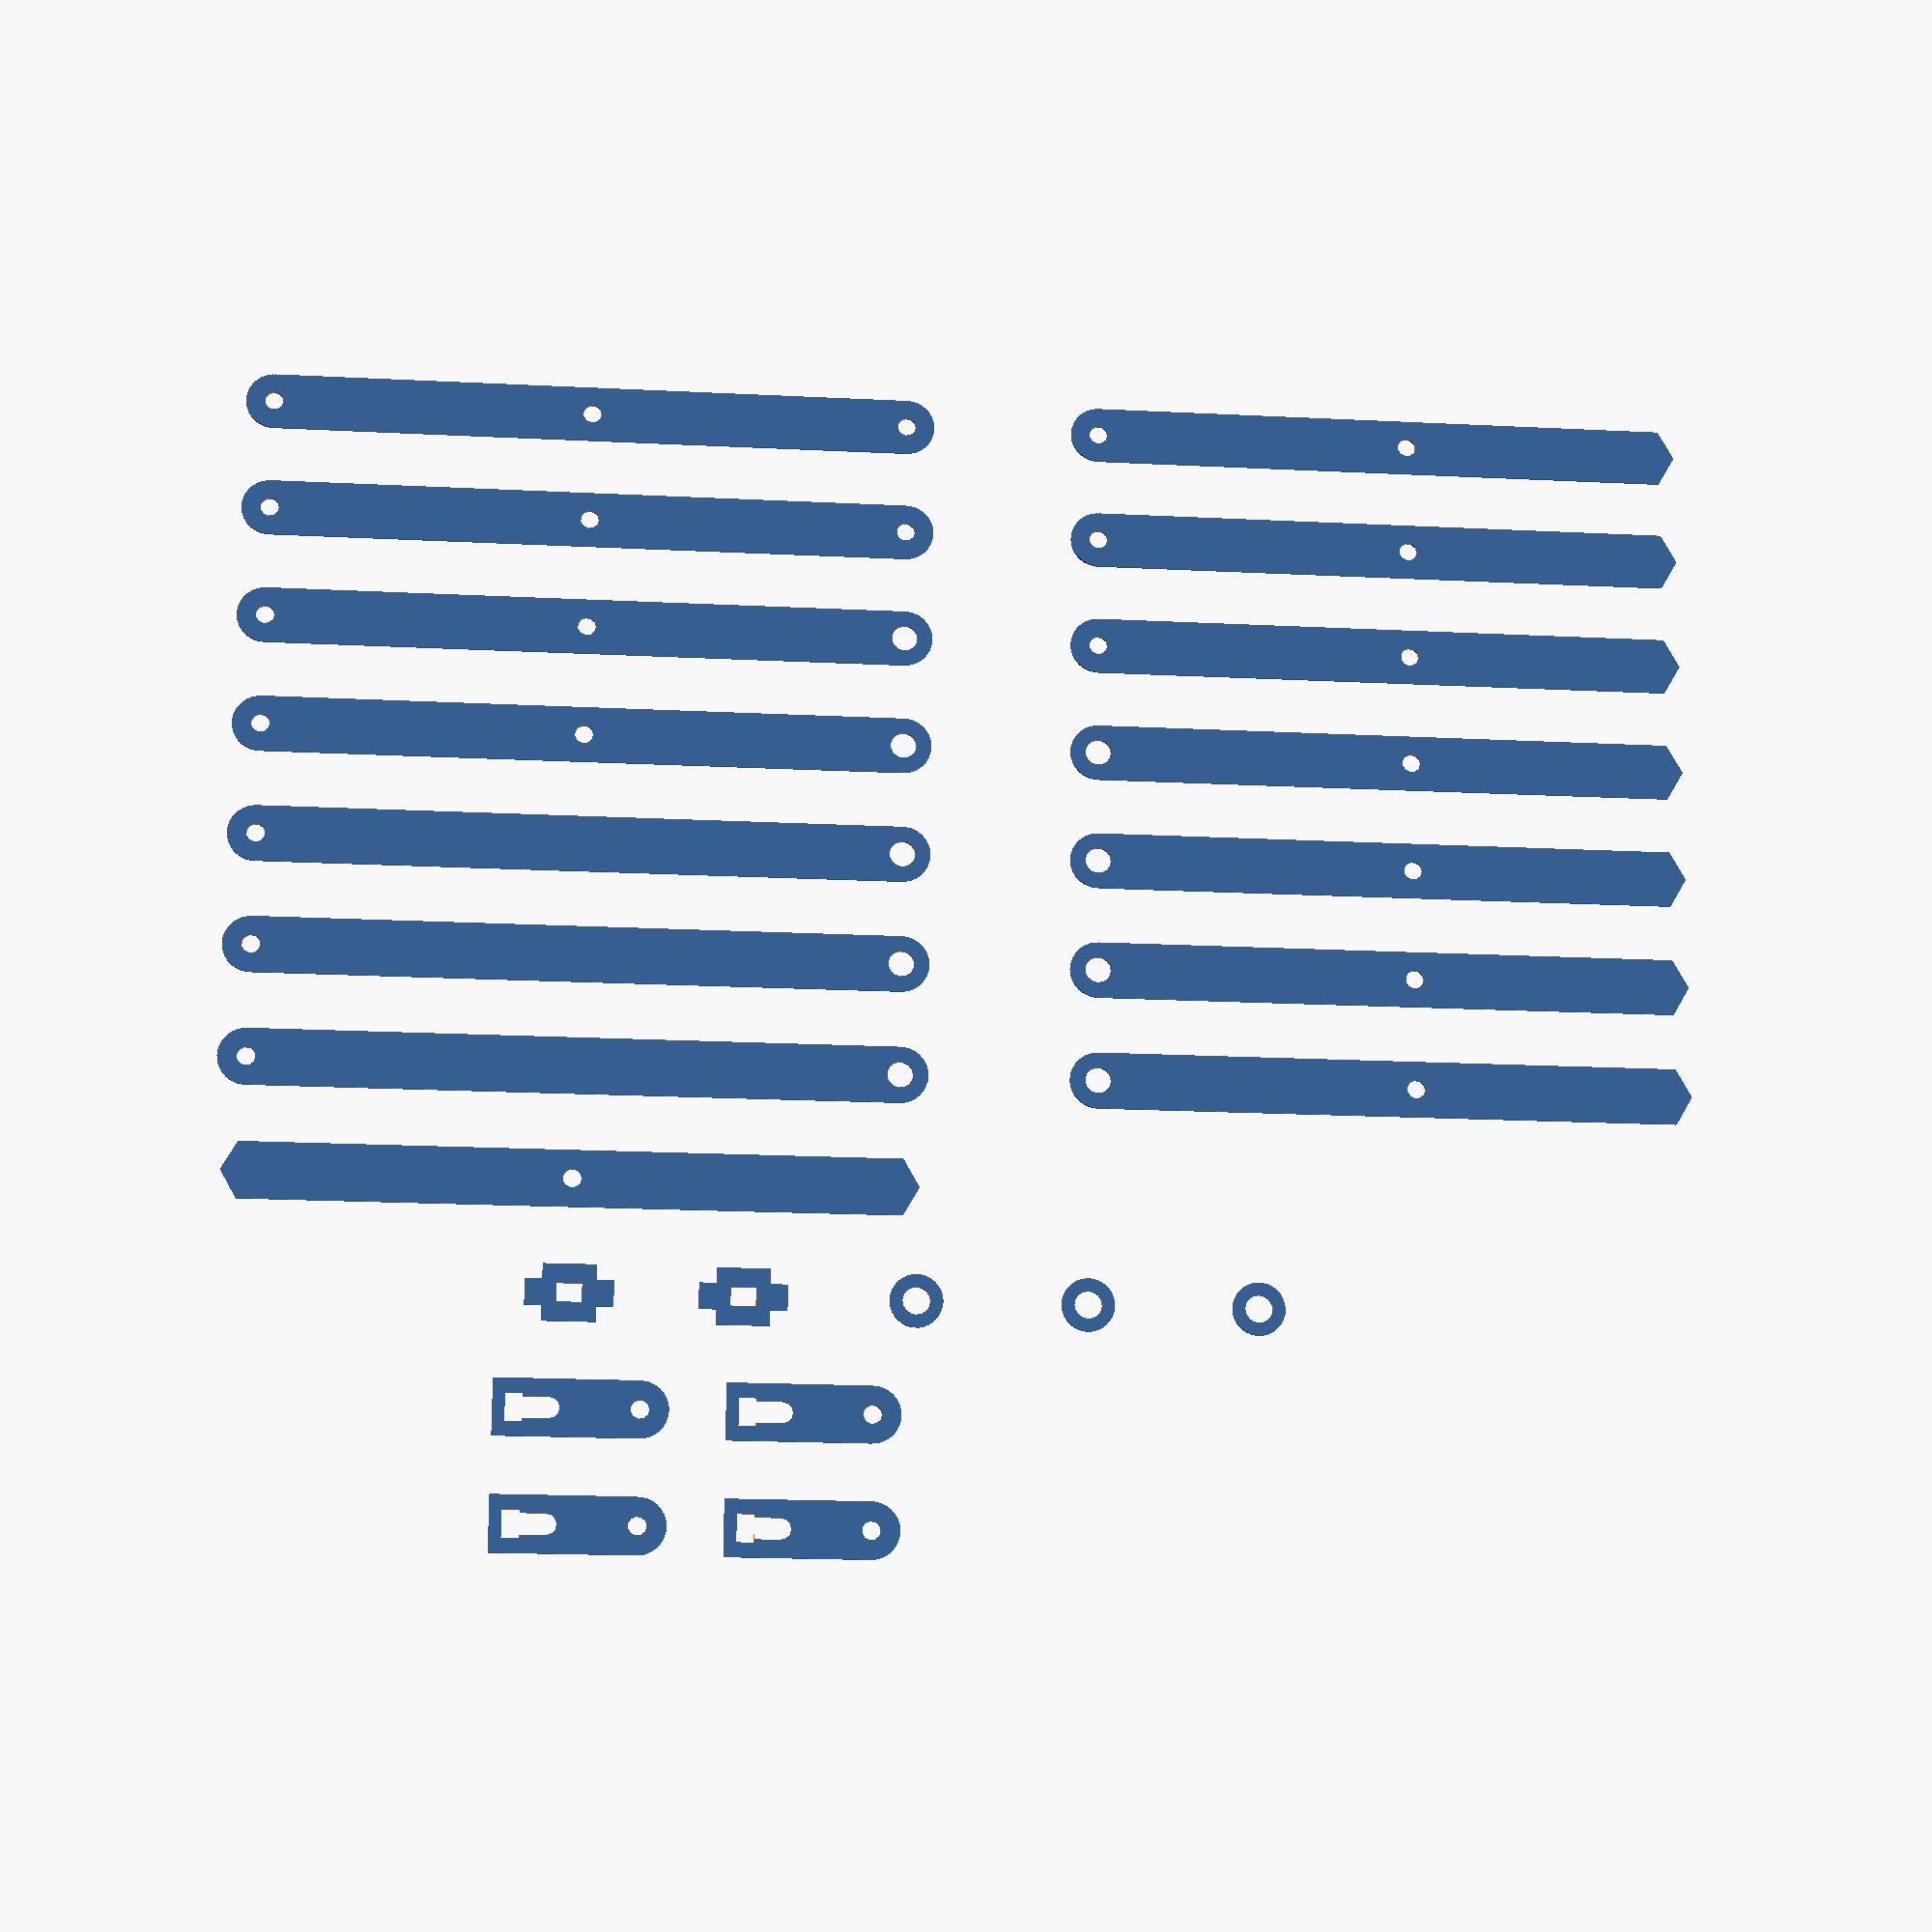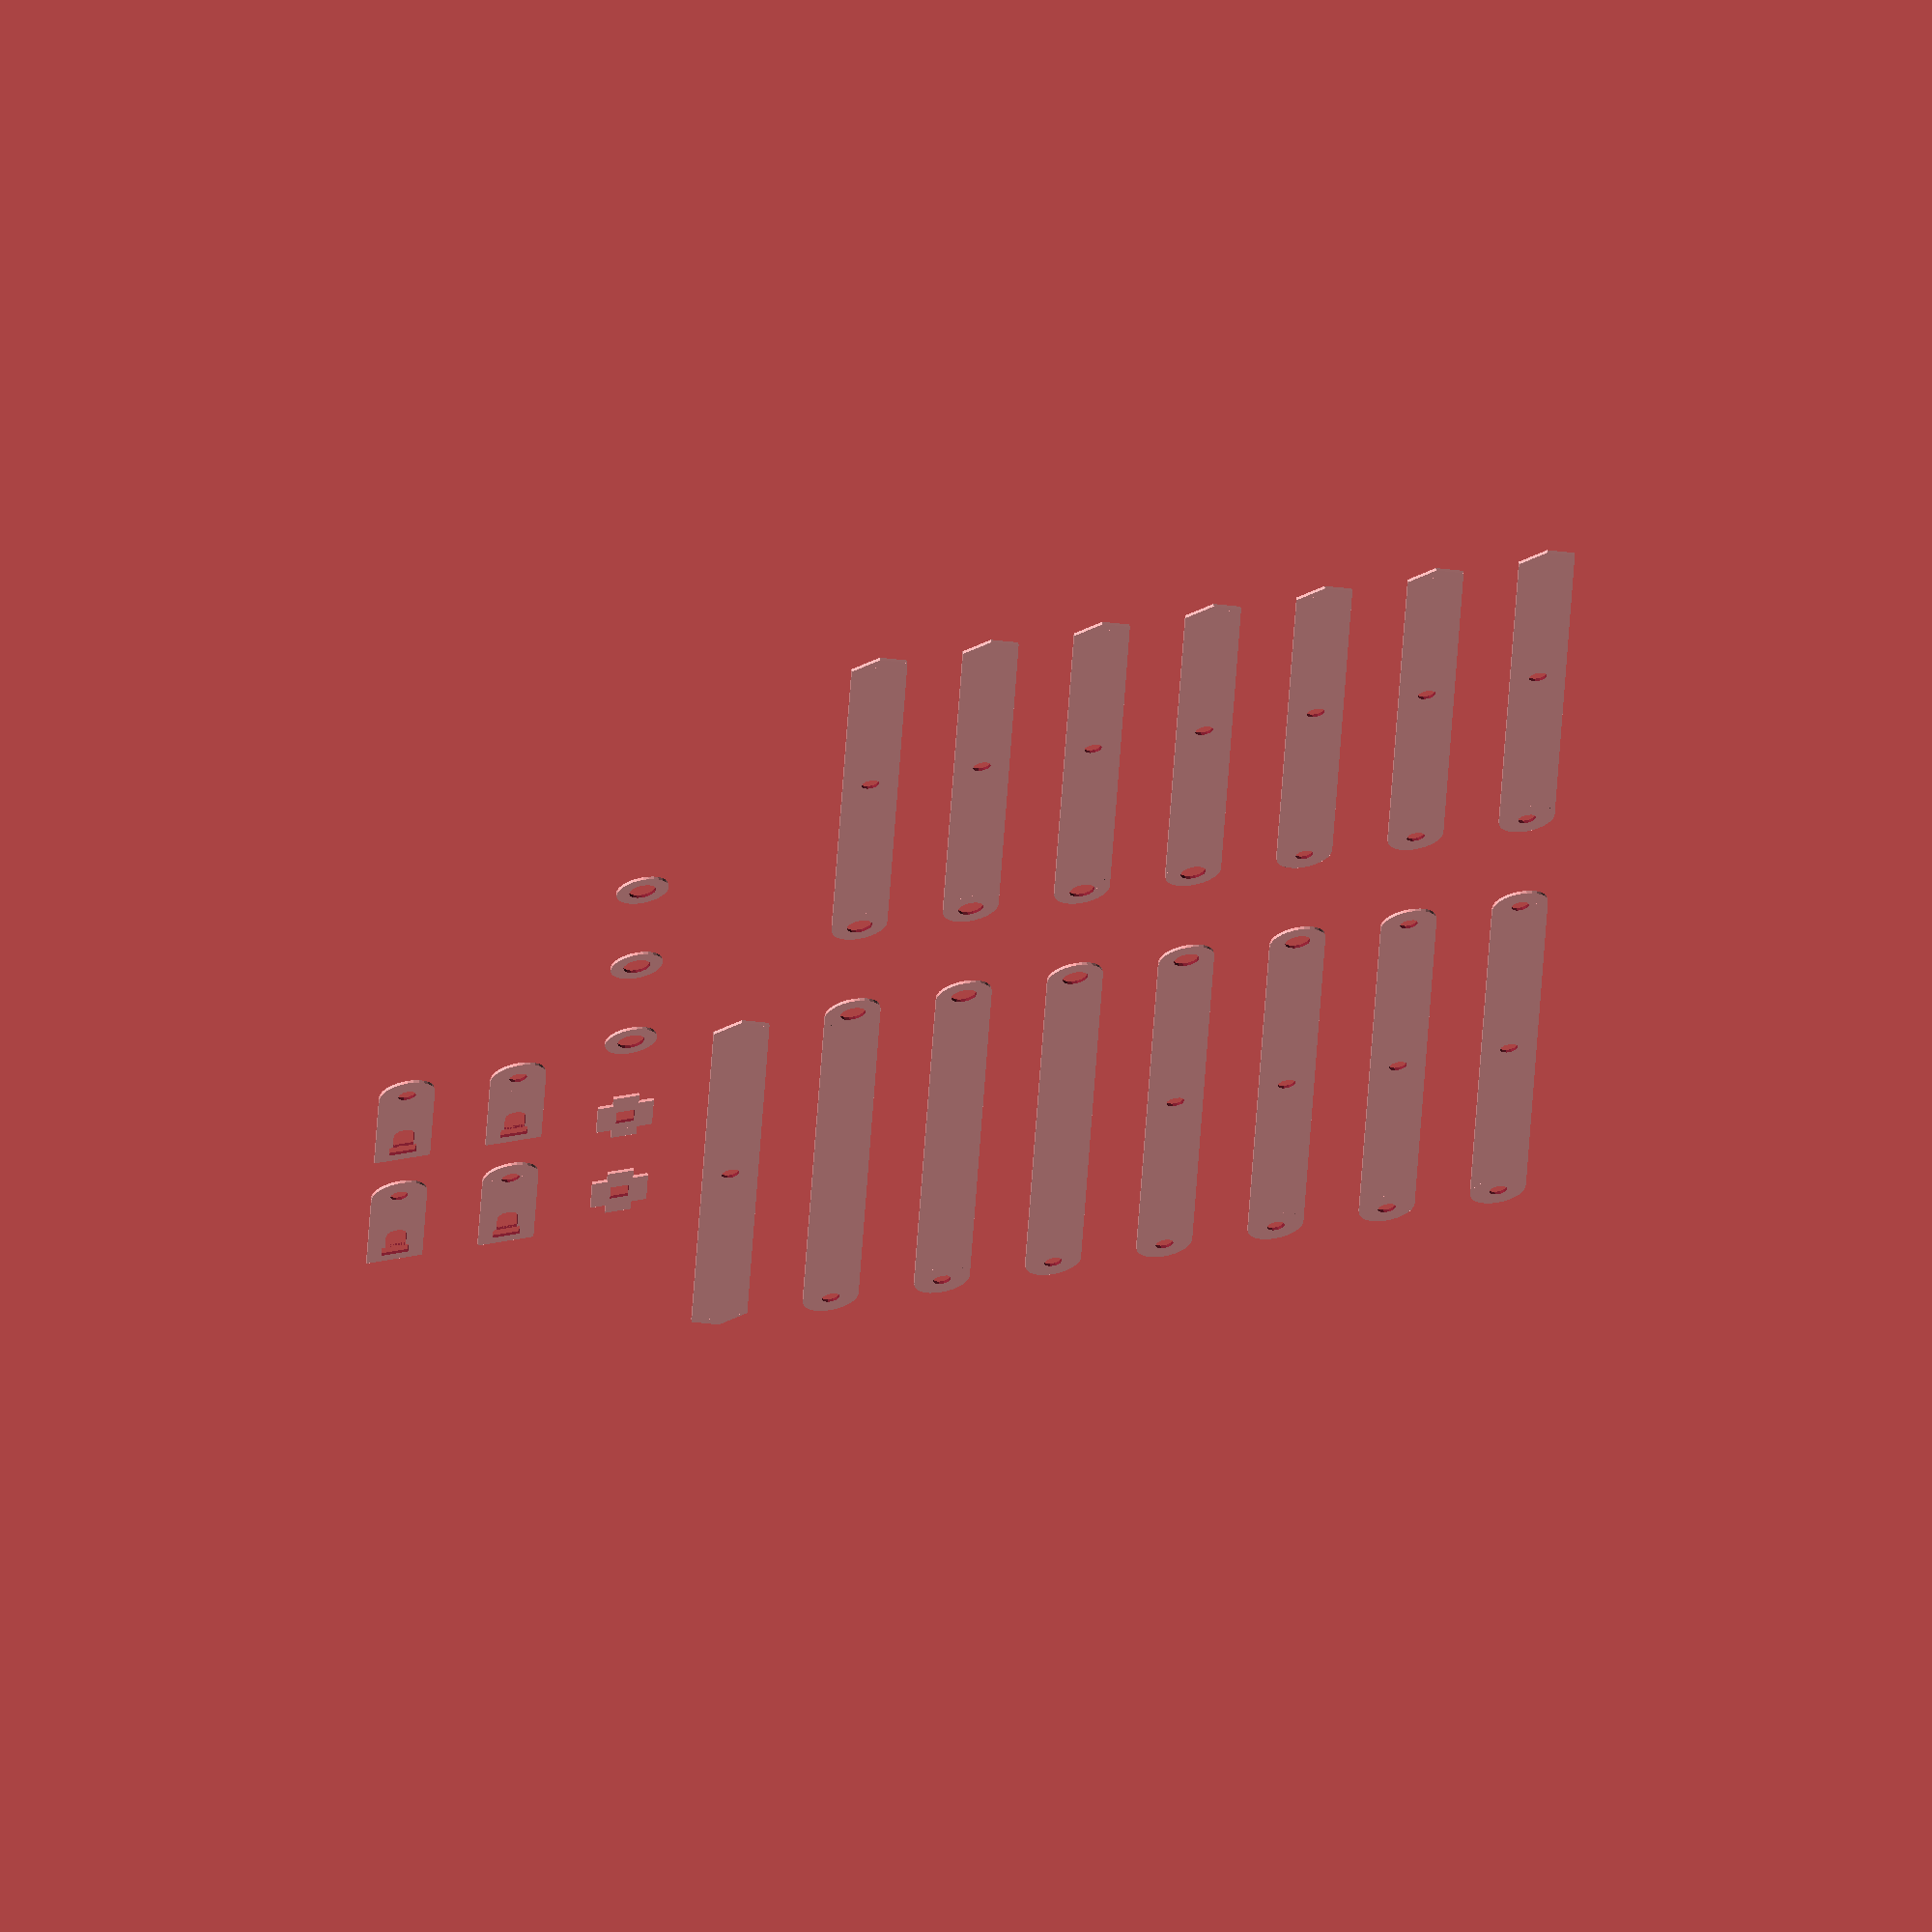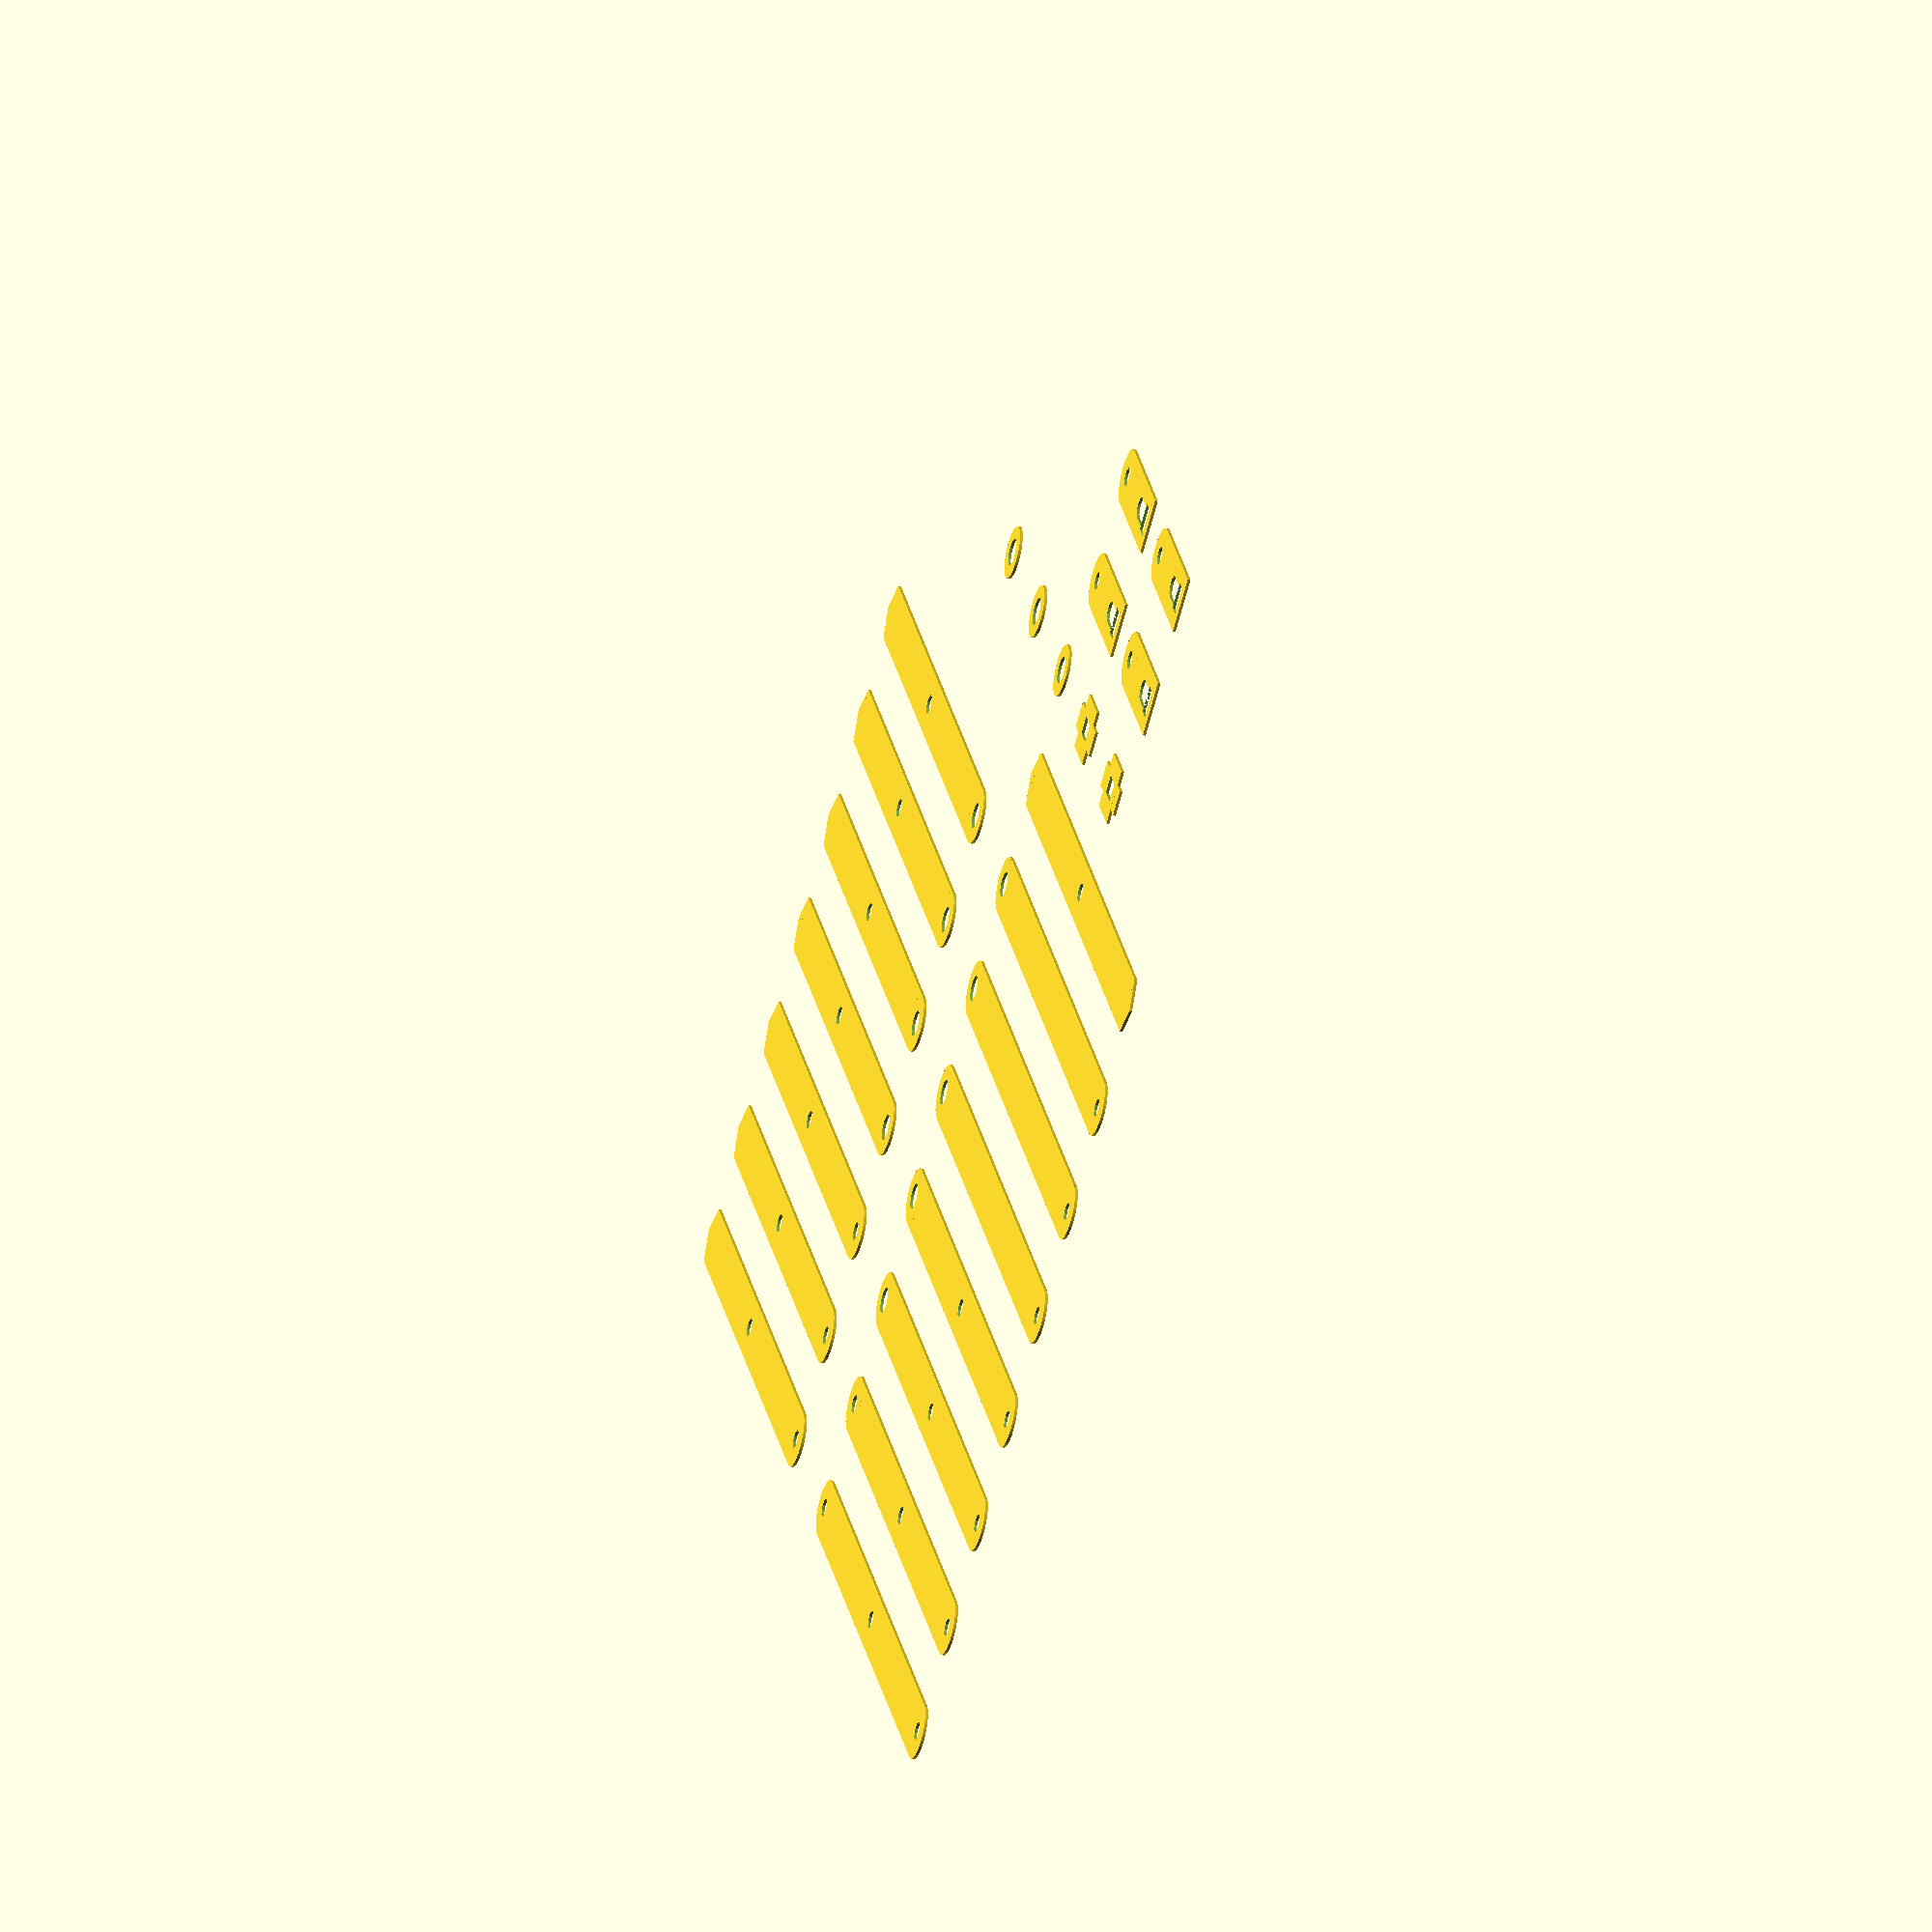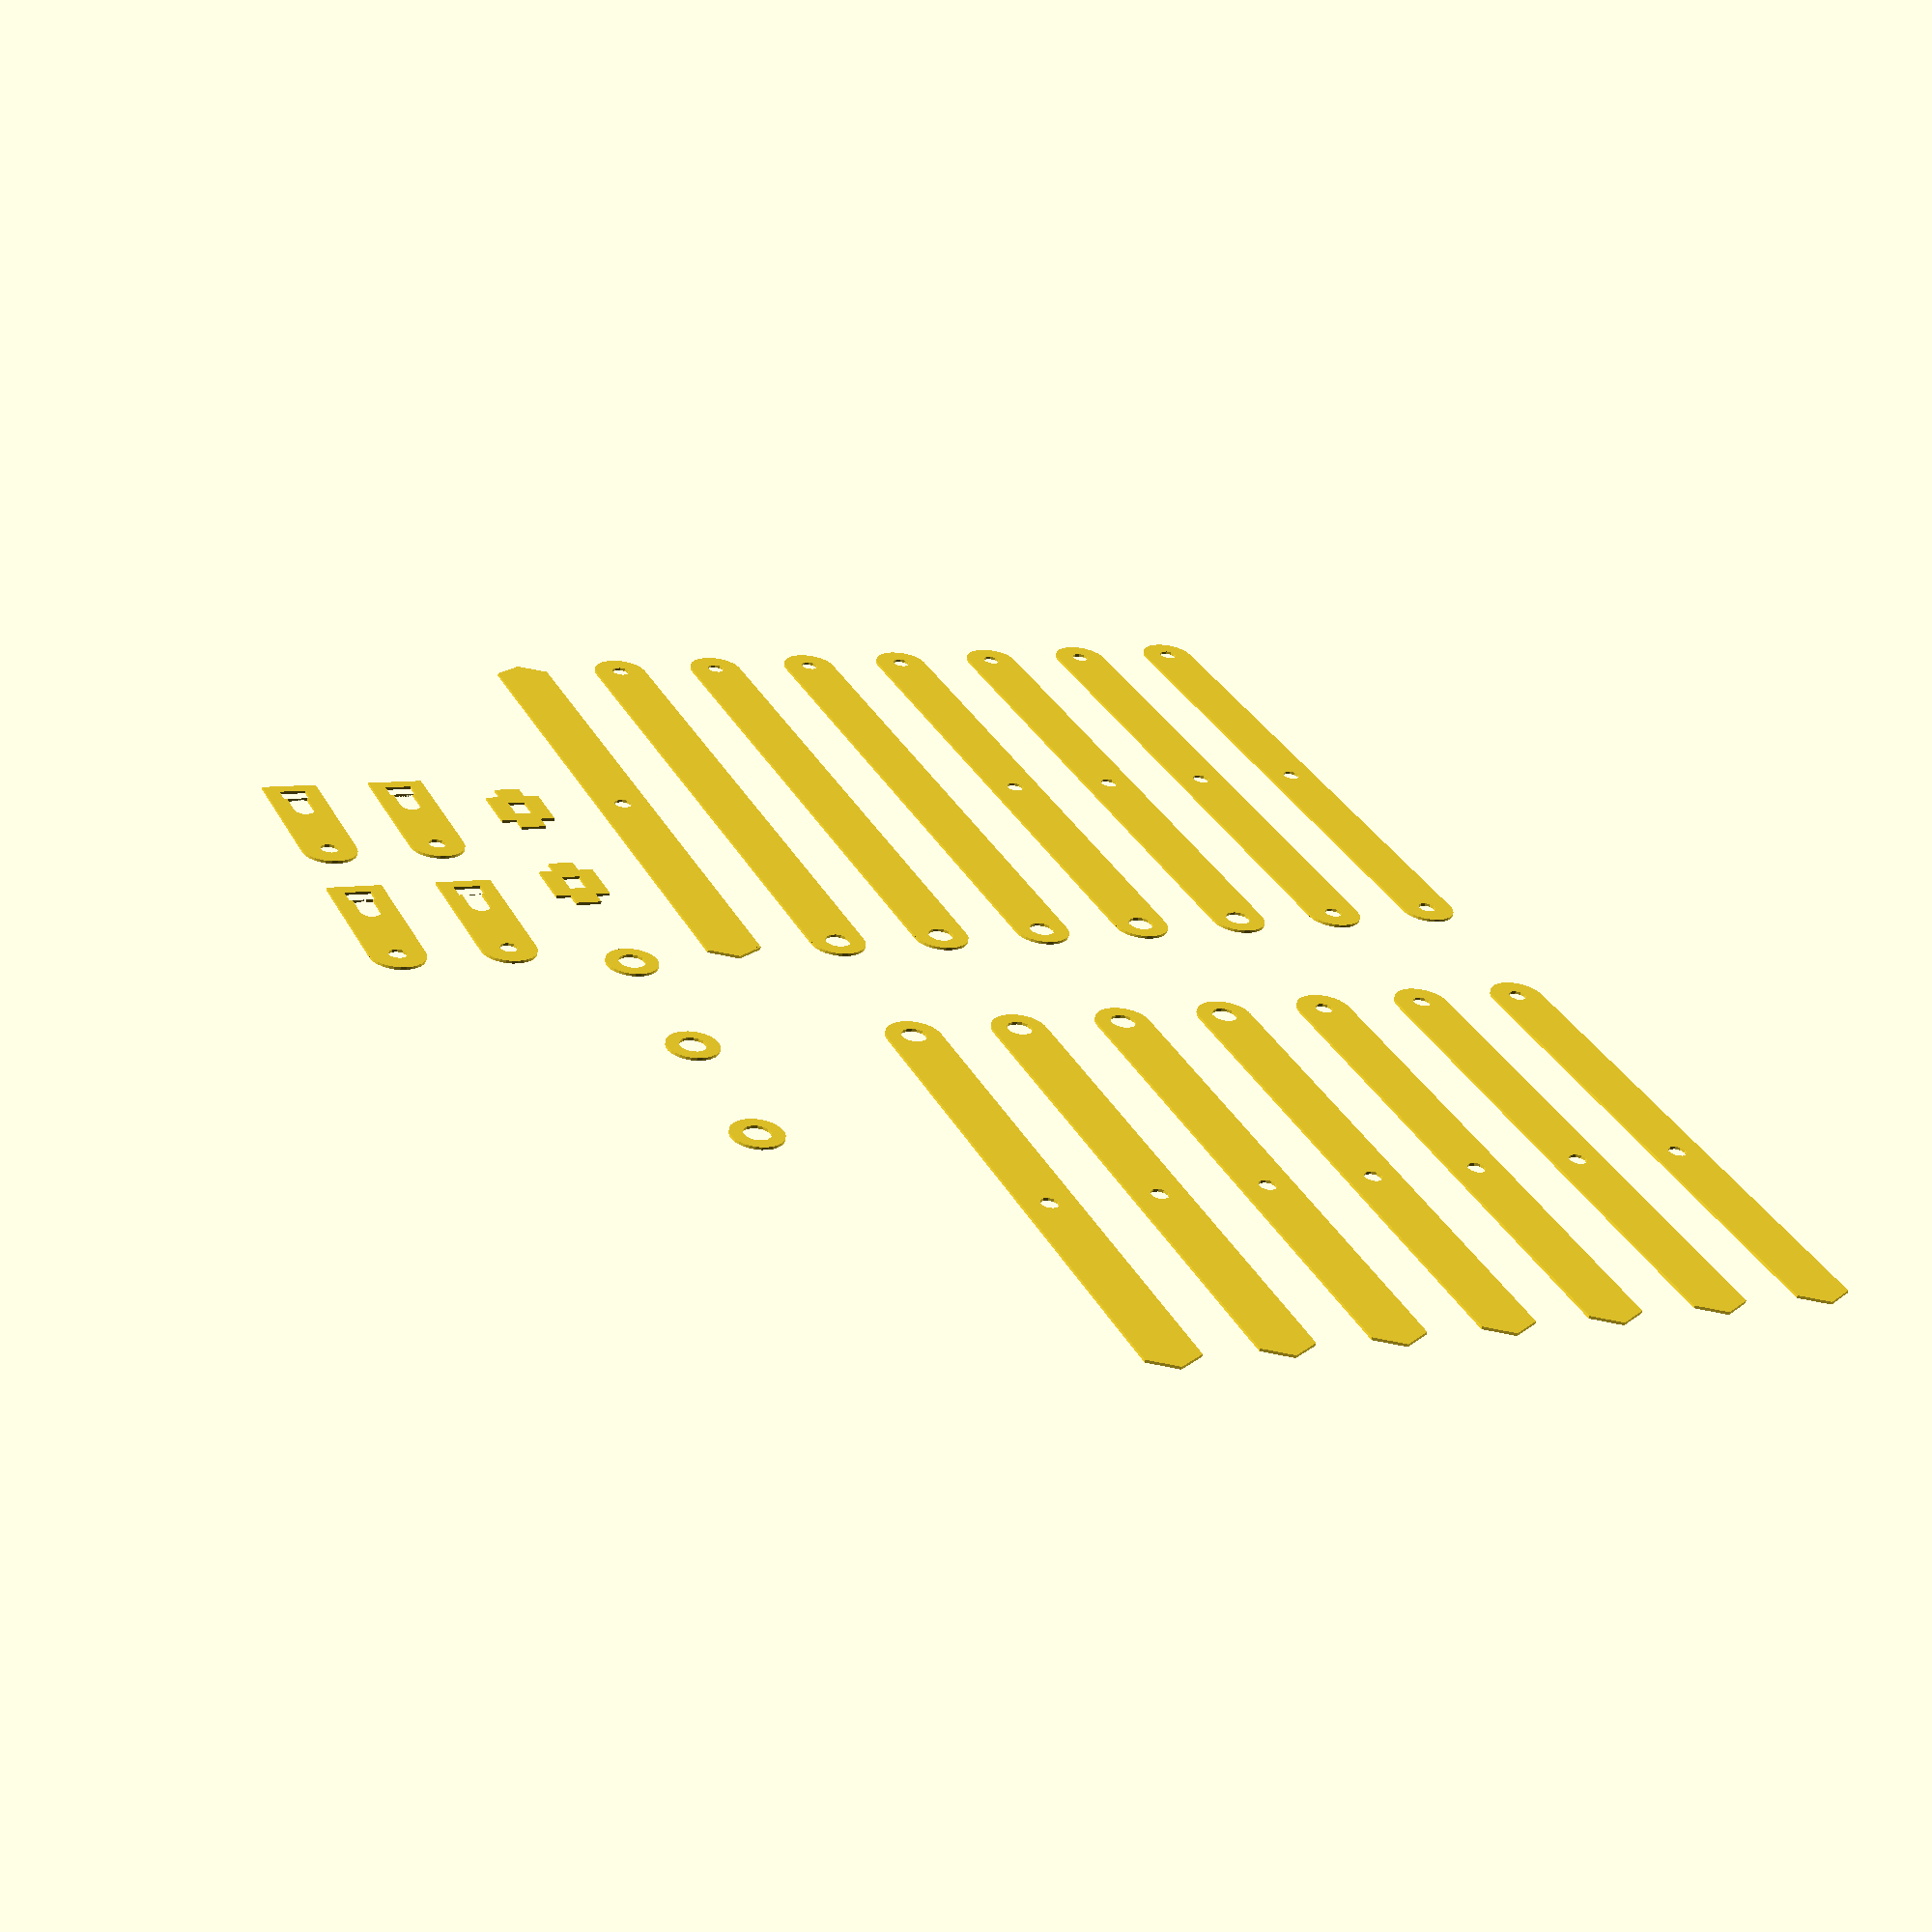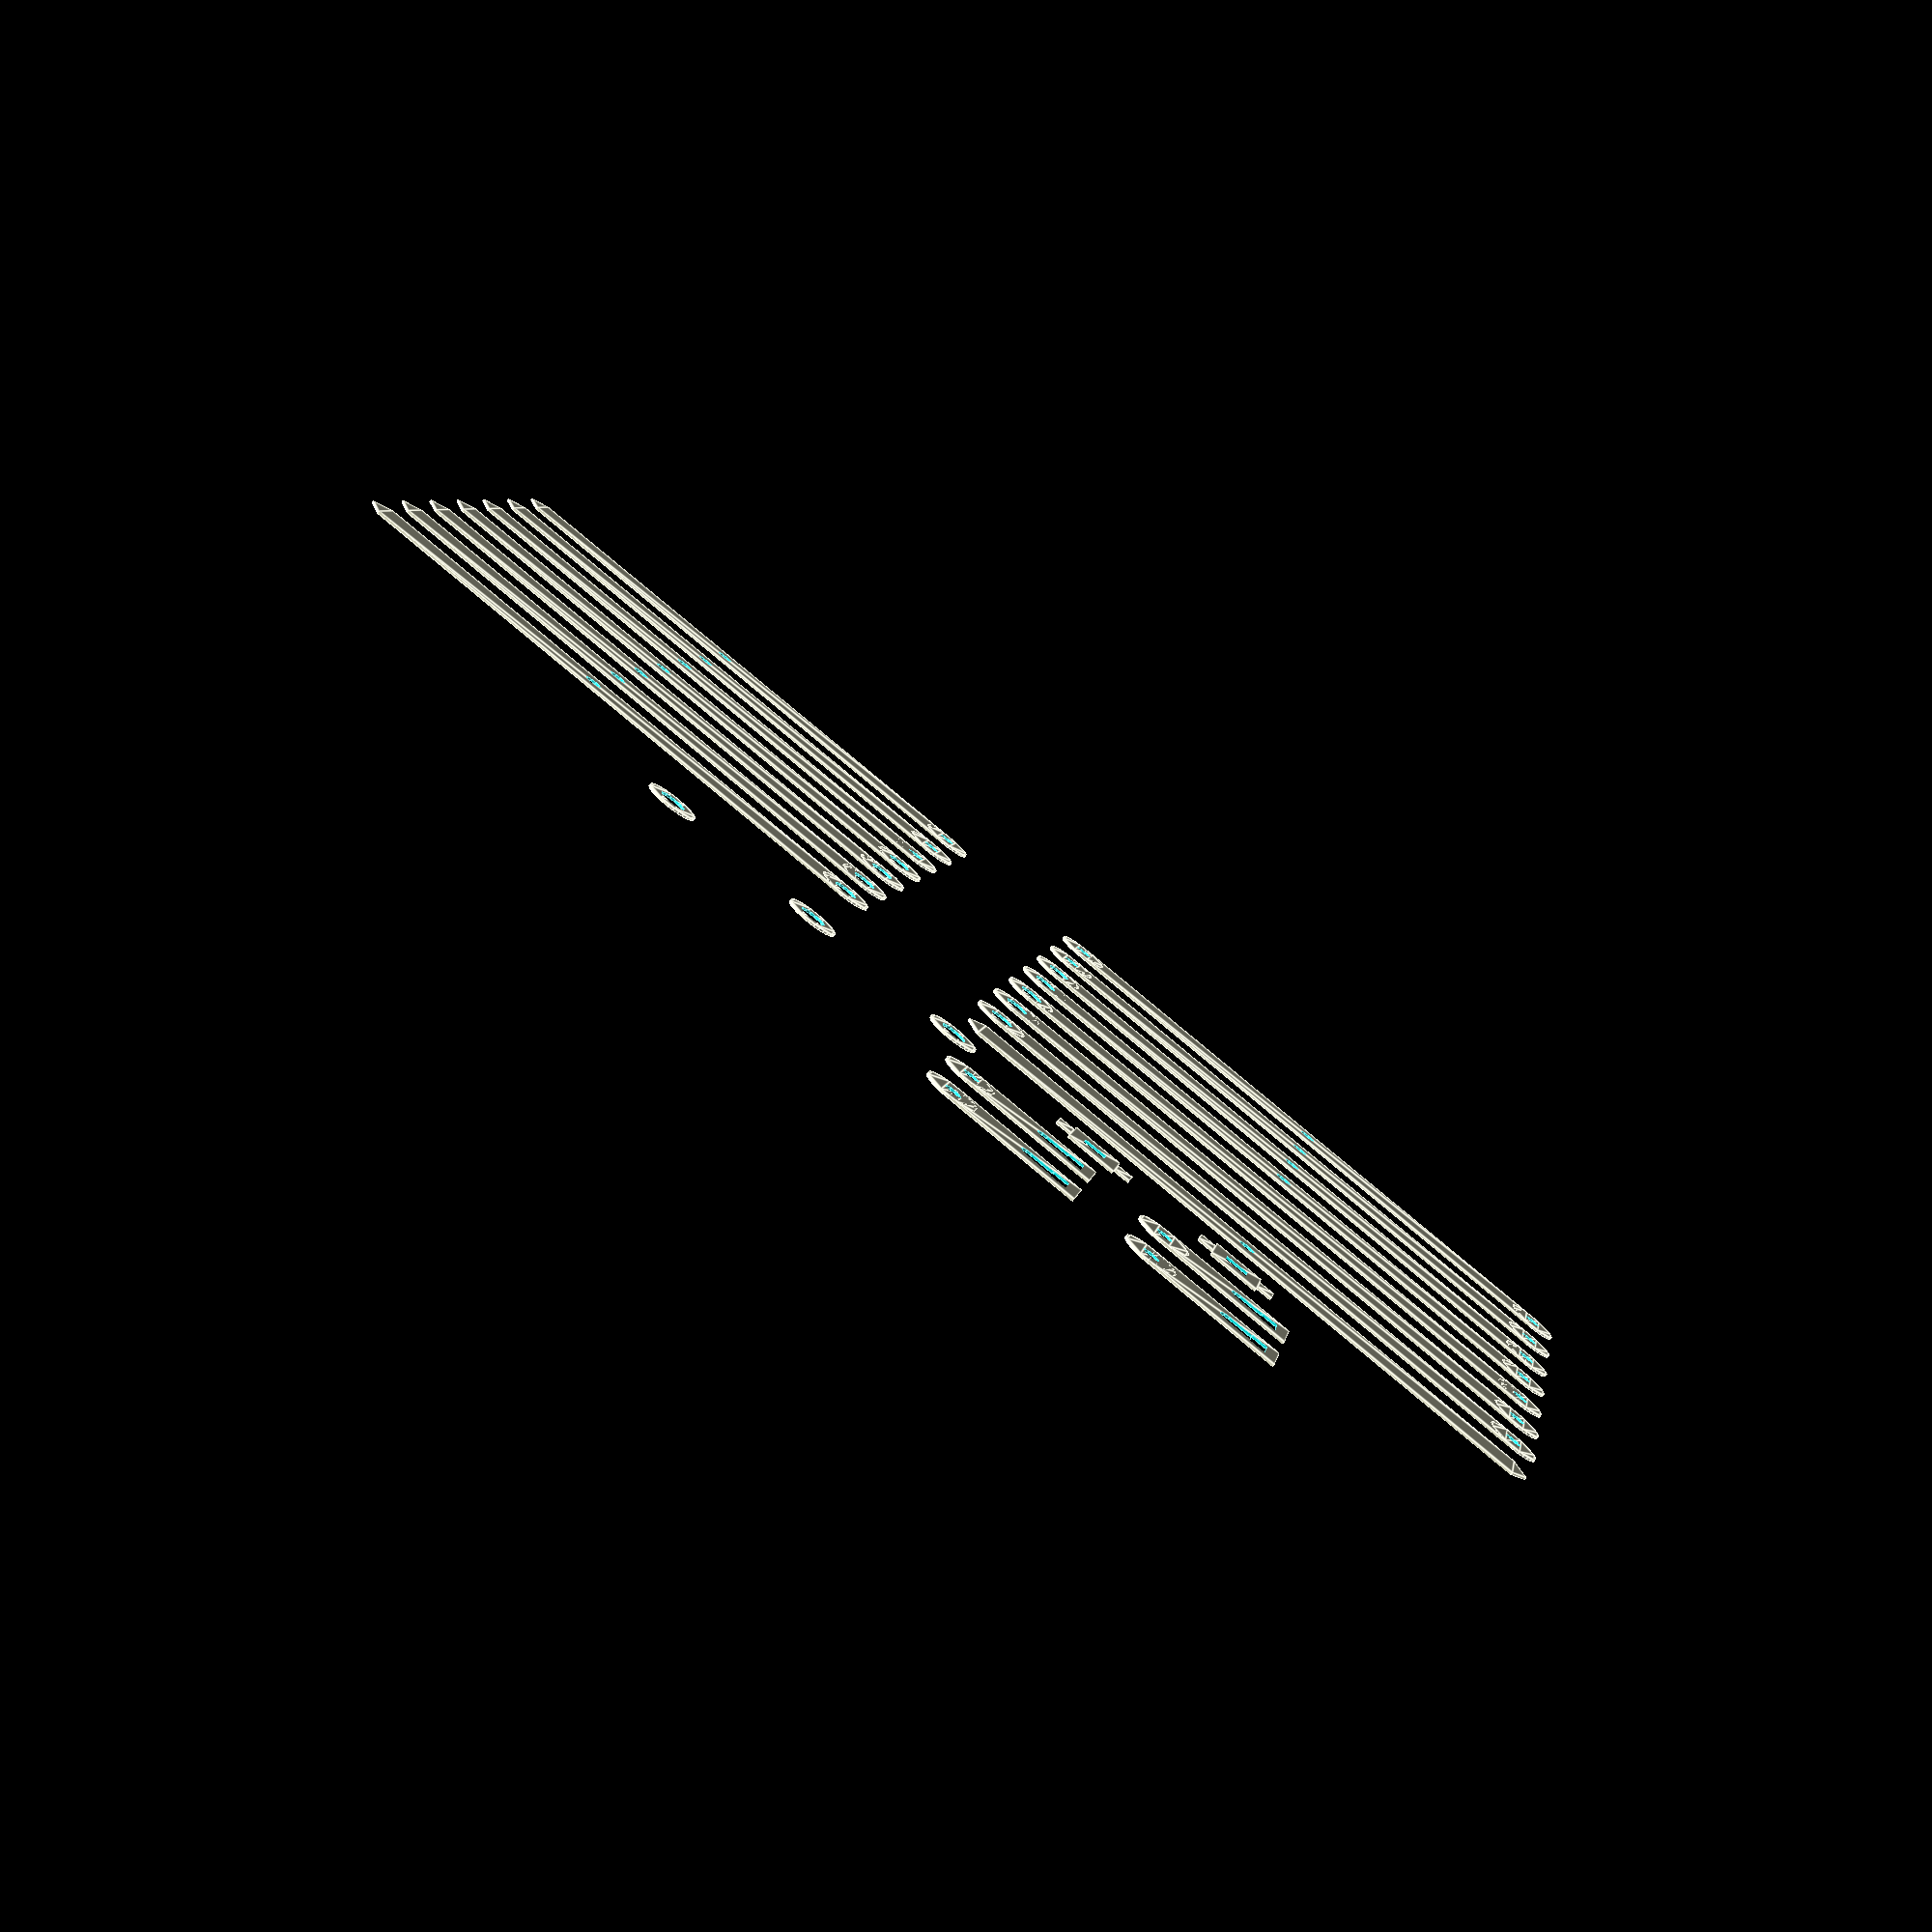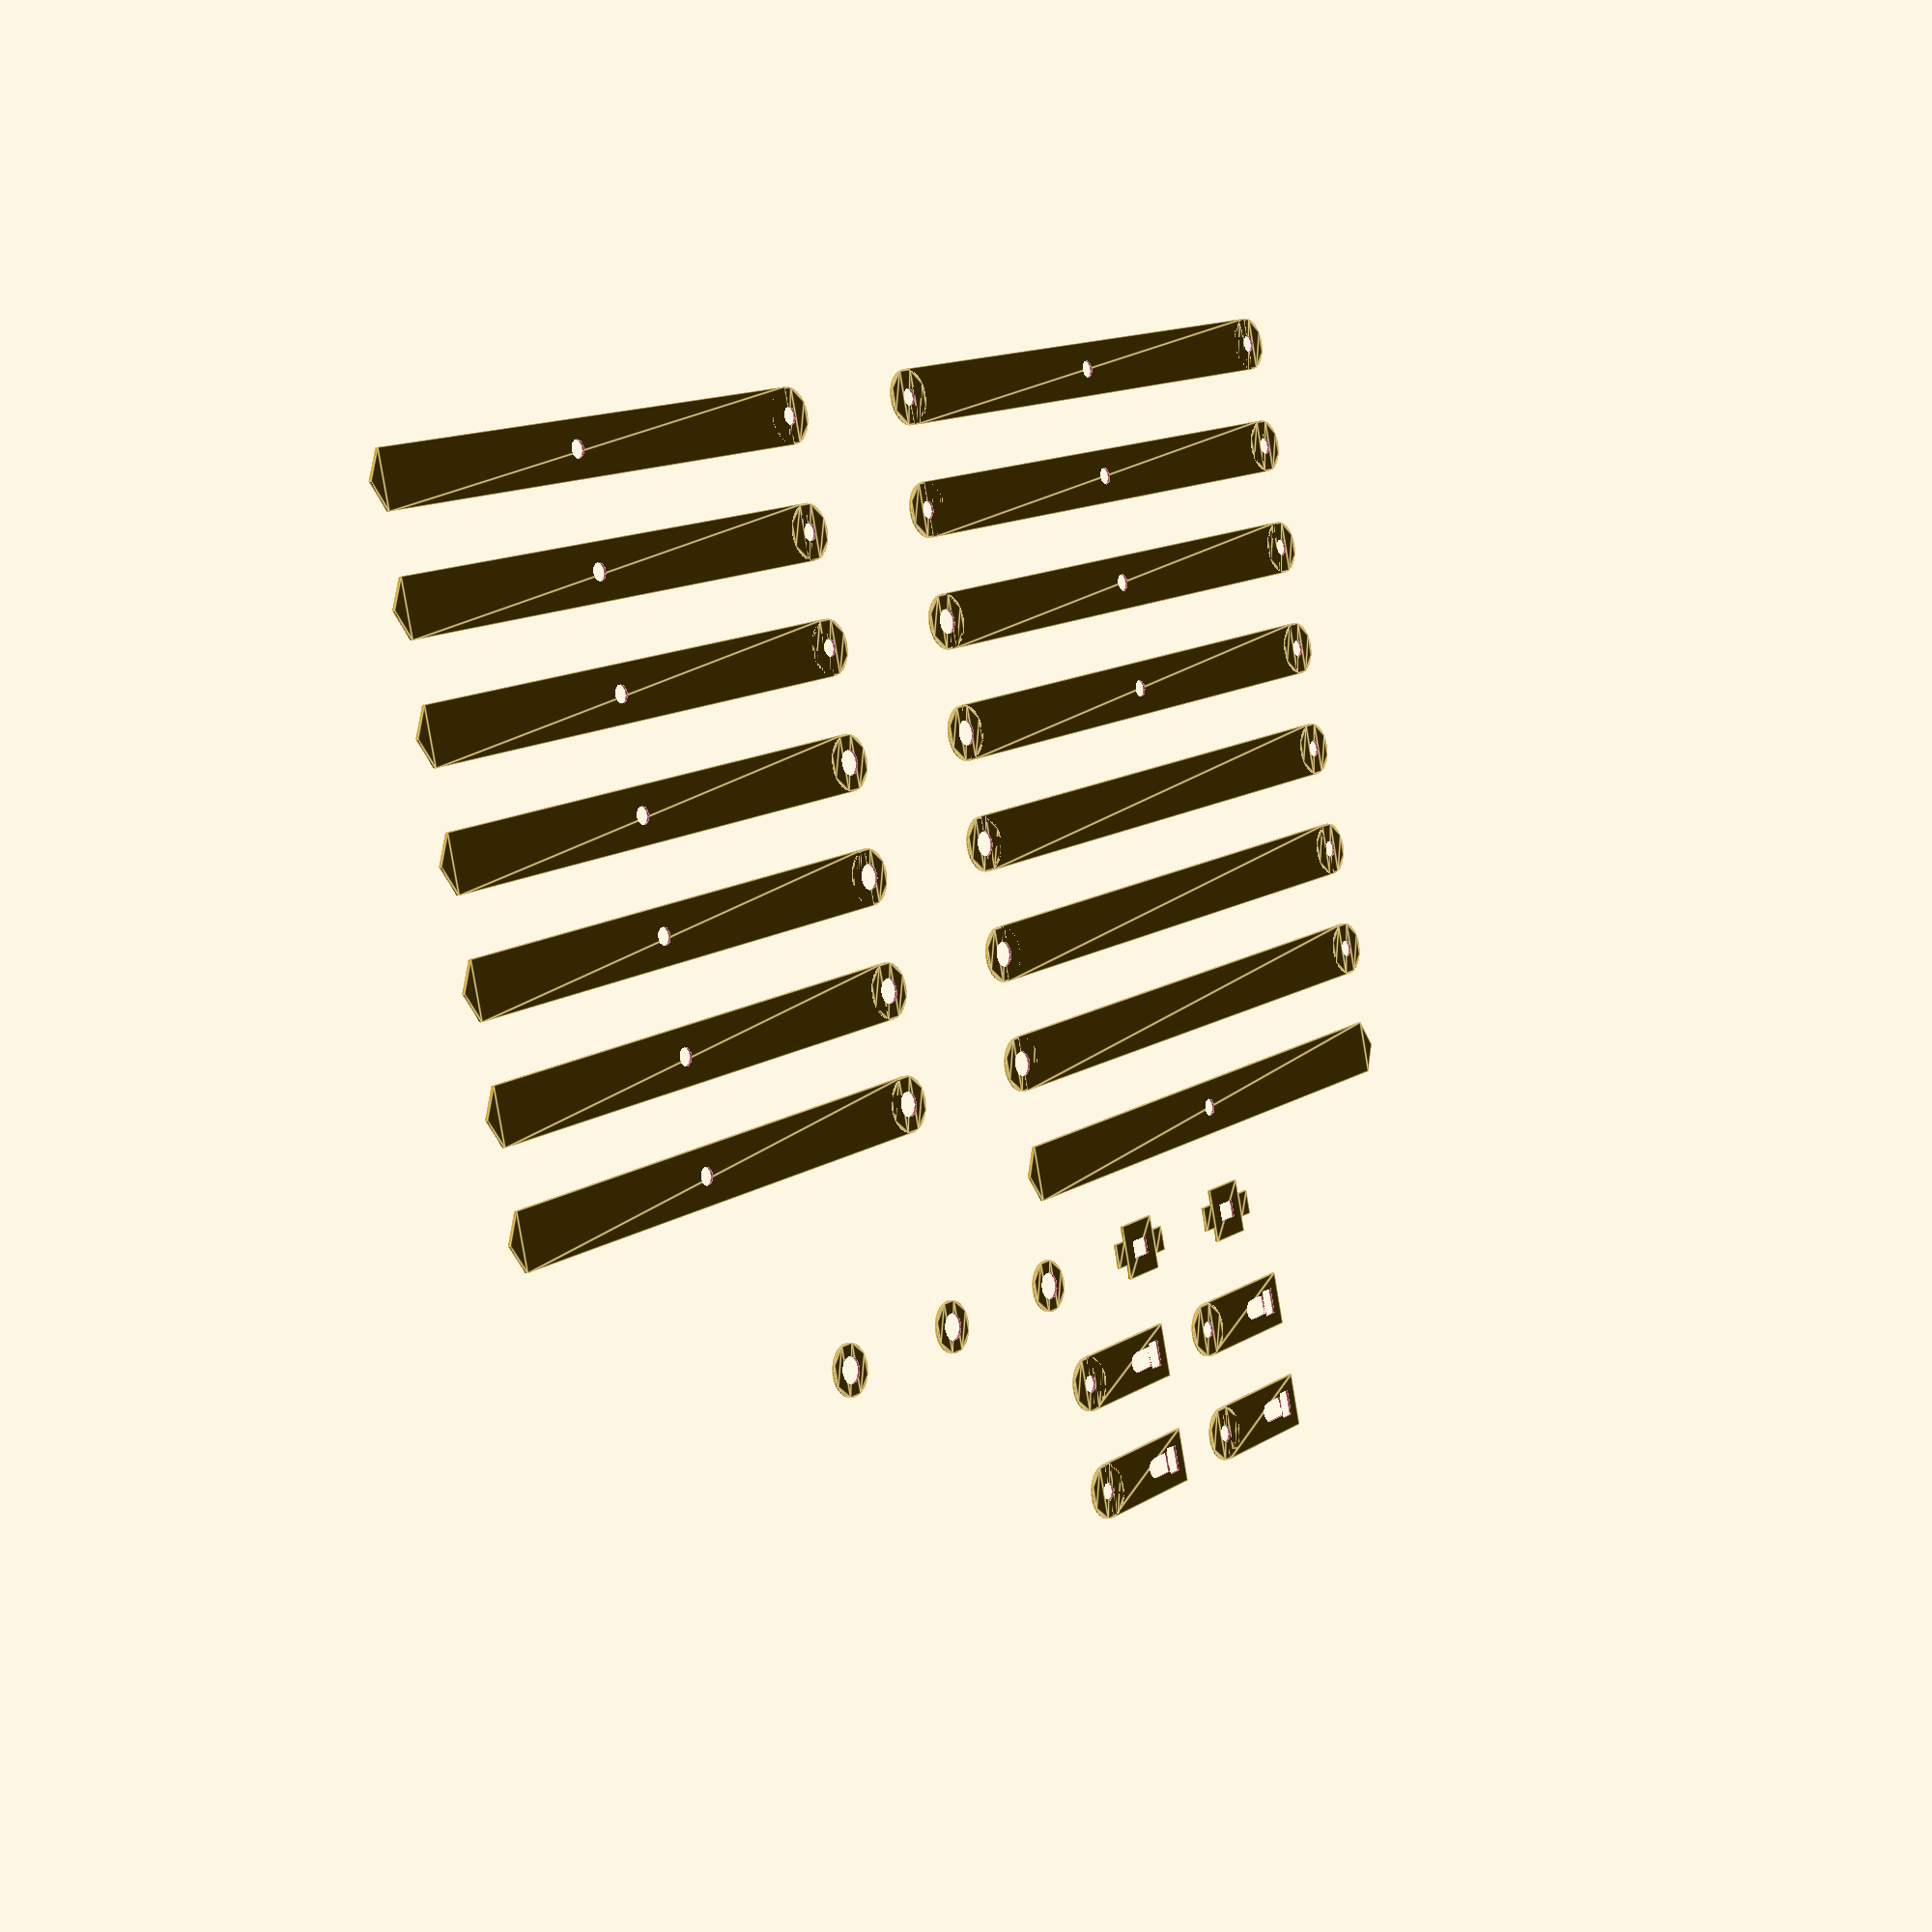
<openscad>
// licensed under CC0
//
// still a work in progress.
// the dimensions need to be confirmed.
// the 'dingy' especially needs to be confirmed.
//

module saw_end_linkage( base_length,
                  width,
                  saw_h,
                  circle_d_mid) {
  difference() {
    union() {
      square([base_length, width], center=true);
      polygon([[-base_length/2.0,width/2],
               [-base_length/2.0 - saw_h, 0],
               [-base_length/2.0,-width/2]]);
      polygon([[ base_length/2.0,width/2],
               [ base_length/2.0 + saw_h, 0],
               [ base_length/2.0,-width/2]]);
    }

    translate([0,0]) circle(d=circle_d_mid);
  }
}
   


// center_hole_p from circle end of base edge
//
module circle_saw_end_linkage( base_length,
                  width,
                  saw_h,
                  center_hole_p, 
                  circle_d_left,
                  circle_d_mid) {
  difference() {
    union() {
      square([base_length, width], center=true);
      translate([-base_length/2,0]) circle(d=width);
      polygon([[base_length/2.0,width/2],
               [base_length/2.0 + saw_h, 0],
               [base_length/2.0,-width/2]]);
    }
    translate([-base_length/2,0]) circle(d=circle_d_left);    
    translate([-(base_length/2.0) + center_hole_p ,0]) circle(d=circle_d_mid);
  }
}
   

module circle_end_linkage( base_length,
                  width,
                  circle_d_left,
                  circle_d_mid,
                  circle_d_right) {

  difference() {
    union() {
      square([base_length, width], center=true);
      translate([-base_length/2,0]) circle(d=width);
      translate([ base_length/2,0]) circle(d=width);
    }
    
    translate([-base_length/2,0]) circle(d=circle_d_left);
    translate([0,0]) circle(d=circle_d_mid);
    translate([ base_length/2,0]) circle(d=circle_d_right);
  }
  
}

module dingy(base_length,
             width,
             circle_d,
             hole_l_a,
             hole_w_a,
             hole_l_b,
             hole_w_b) {
  difference() {
    union() {
      square([base_length,width], center=true);
      translate([base_length/2,0]) circle(d=width);
    }
    translate([base_length/2,0]) circle(d=circle_d);
    translate([-base_length/2.0 + 4.35 + hole_l_a/2, 0])
      square([hole_l_a, hole_w_a], center=true);
    translate([-base_length/2.0 + 4.35 + hole_l_a + hole_l_b/2,0, 0])
      square([hole_l_b, hole_w_b], center=true);
    translate([-base_length/2.0 + 4.35 + hole_l_a + hole_l_b, 0])
      circle(d=hole_w_b);
  }
}

module linkage_cross(base_length,
                     width,
                     tab_length,
                     tab_width,
                     square_hole_length,
                     square_hole_width) {
  difference() {
    union() {
      square([base_length, width], center=true);
      translate([base_length/2 + tab_length/2, 0])
        square([tab_length, tab_width], center=true);
      translate([-(base_length/2 + tab_length/2), 0])
        square([tab_length, tab_width], center=true);
    }
    square([square_hole_length, square_hole_width], center=true);
  }
}


// a2, f2
//w=18.75;
w=20;
l=247-w;
translate([0, 0*w]) circle_end_linkage(l, w, 6.5, 6.5, 9.15);
translate([0, 2*w]) circle_end_linkage(l, w, 6.5, 6.5, 9.15);

// b1, b3
translate([0, 4*w]) circle_end_linkage(l, w, 6.5, 6.5, 6.5);
translate([0, 6*w]) circle_end_linkage(l, w, 6.5, 6.5, 6.5);

// d1, d3, c2
translate([0, -2*w]) circle_end_linkage(l, w, 6.5, 0, 9.15);
translate([0, -4*w]) circle_end_linkage(l, w, 6.5, 0, 9.15);
translate([0, -6*w]) circle_end_linkage(l, w, 6.5, 0, 9.15);

// a1, a3, f1, f3
saw_h = 5.75;
ll=223 - saw_h - (w/2);
center_hole_p = l/2;
translate([l + 3*w, 0*w]) circle_saw_end_linkage(ll, w, saw_h, center_hole_p,9.15, 6.5);
translate([l+3*w, -2*w]) circle_saw_end_linkage(ll, w, saw_h, center_hole_p, 9.15, 6.5);
translate([l+3*w, -4*w]) circle_saw_end_linkage(ll, w, saw_h, center_hole_p, 9.15, 6.5);
translate([l+3*w, -6*w]) circle_saw_end_linkage(ll, w, saw_h, center_hole_p, 9.15, 6.5);

// e1, e2, e3
translate([l+3*w, 2*w]) circle_saw_end_linkage(ll, w, saw_h, center_hole_p, 6.5, 6.5);
translate([l+3*w, 4*w]) circle_saw_end_linkage(ll, w, saw_h, center_hole_p, 6.5, 6.5);
translate([l+3*w, 6*w]) circle_saw_end_linkage(ll, w, saw_h, center_hole_p, 6.5, 6.5);

// b2
//lll=182;
lll=230;
translate([0, -8*w]) saw_end_linkage(lll, w, saw_h, 6.5);

// g2, g2
cross_tab_width = 9.2;
translate([0, -10*w])
  linkage_cross(18.75, w, 6, cross_tab_width, 8.75, 6.5);
translate([3*w, -10*w])
  linkage_cross(18.75, w, 6, cross_tab_width, 8.75, 6.5);
  
// c1 c3, d2

translate([6*w,-10*w])
  difference() { circle(d=18.75); circle(d=9.7); }
  
translate([9*w,-10*w])
  difference() { circle(d=18.75); circle(d=9.7); }
translate([12*w,-10*w])
  difference() { circle(d=18.75); circle(d=9.7); }

// g1, g1, g3, g3
dingy_l = 60.5 - w/2;
fudge = 0.5;
translate([0, -12*w])
  dingy(dingy_l, w, 6.5, 6, cross_tab_width + fudge,, 9, 7.45);
translate([4*w, -12*w])
  dingy(dingy_l, w, 6.5, 6, cross_tab_width + fudge, 9, 7.45);
translate([0, -14*w])
  dingy(dingy_l, w, 6.5, 6, cross_tab_width + fudge, 9, 7.45);
translate([4*w, -14*w])
  dingy(dingy_l, w, 6.5, 6, cross_tab_width + fudge, 9, 7.45);

</openscad>
<views>
elev=13.7 azim=0.4 roll=354.2 proj=p view=wireframe
elev=115.8 azim=88.0 roll=11.1 proj=o view=wireframe
elev=222.0 azim=61.4 roll=107.5 proj=o view=wireframe
elev=63.3 azim=66.5 roll=351.2 proj=p view=wireframe
elev=77.8 azim=349.6 roll=141.6 proj=p view=edges
elev=7.0 azim=16.3 roll=126.6 proj=p view=edges
</views>
